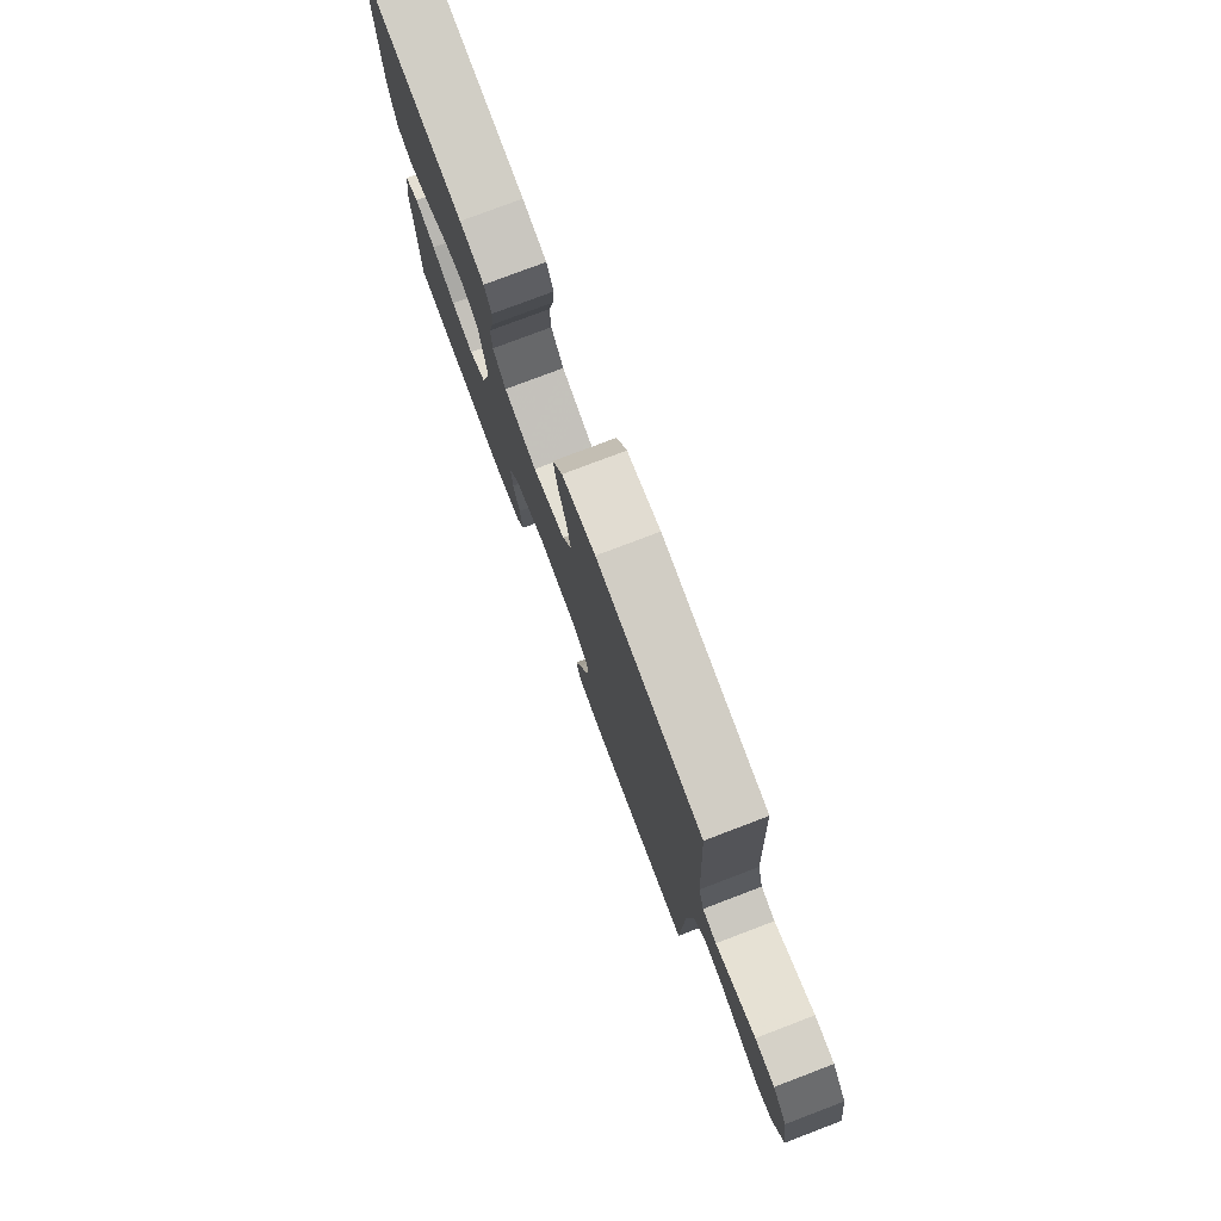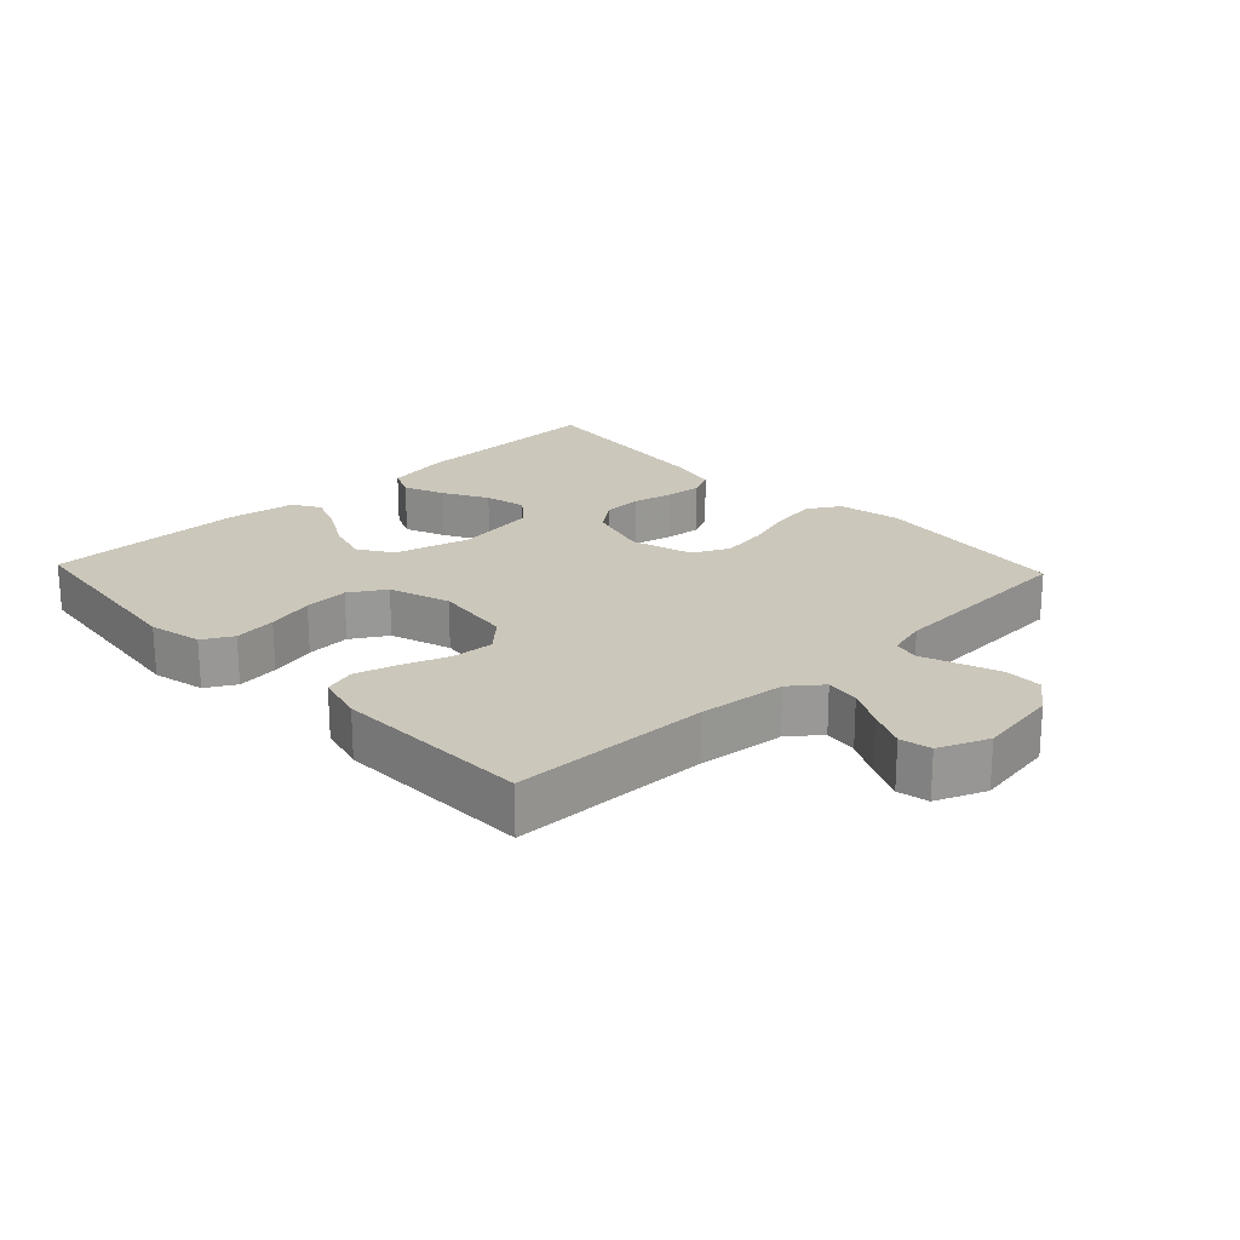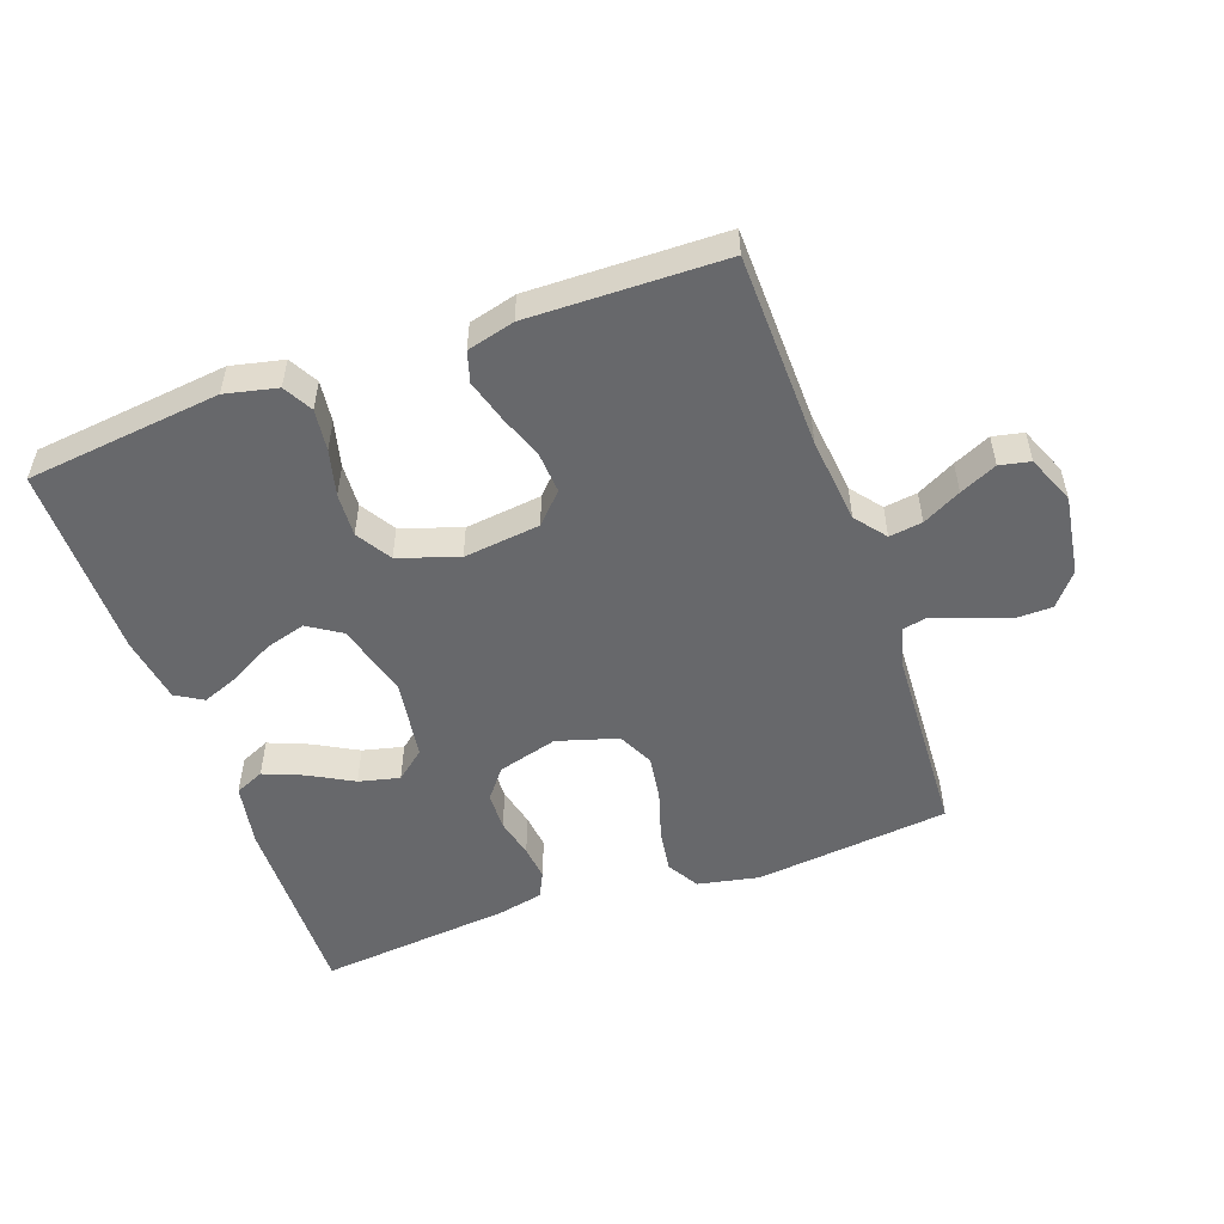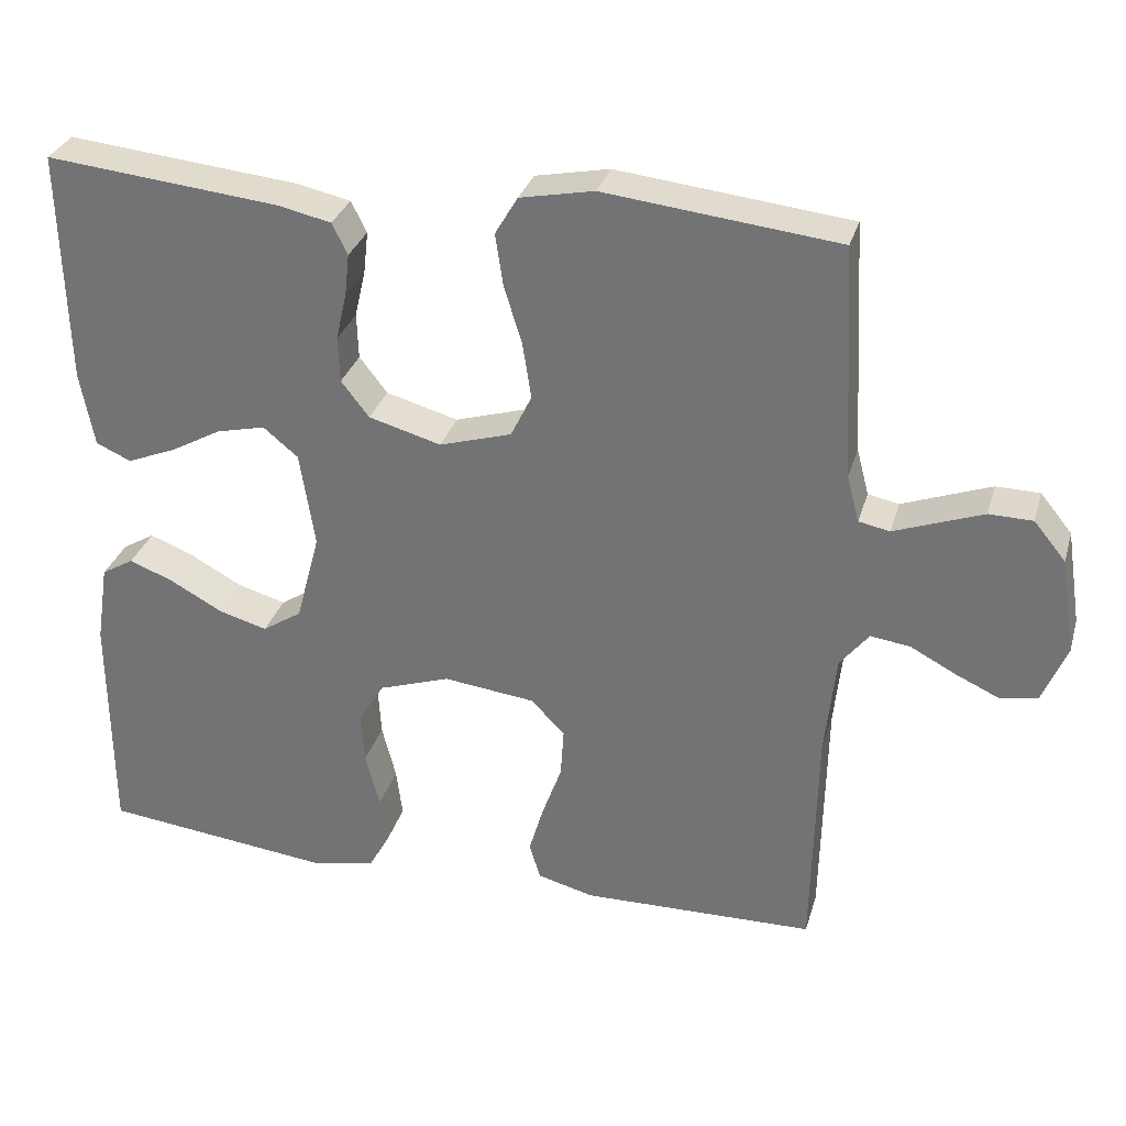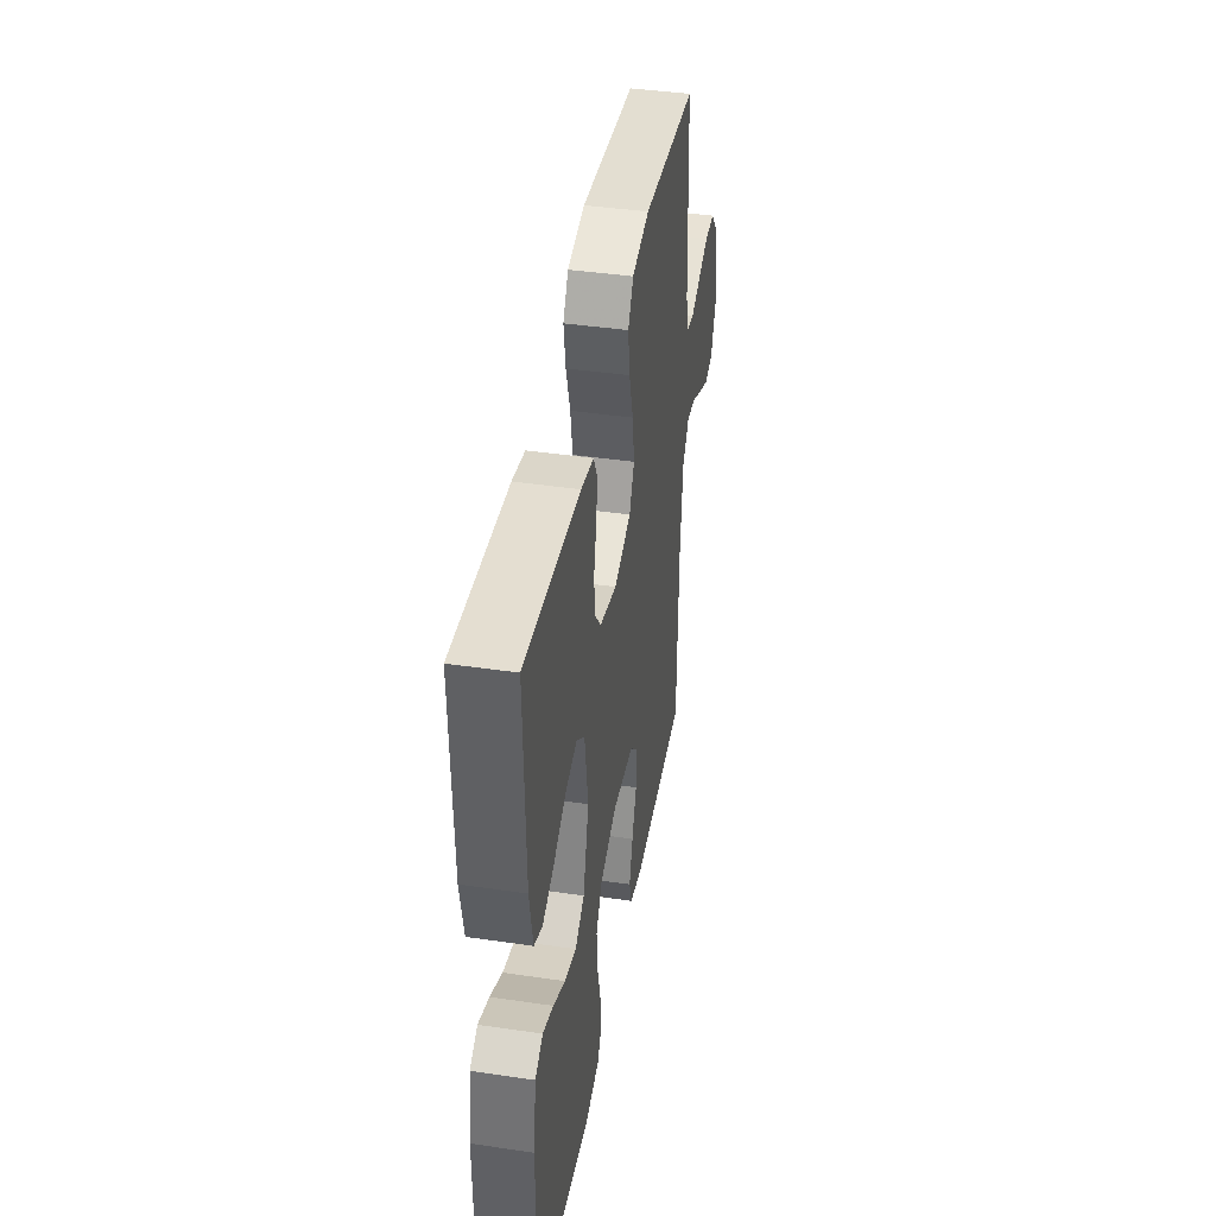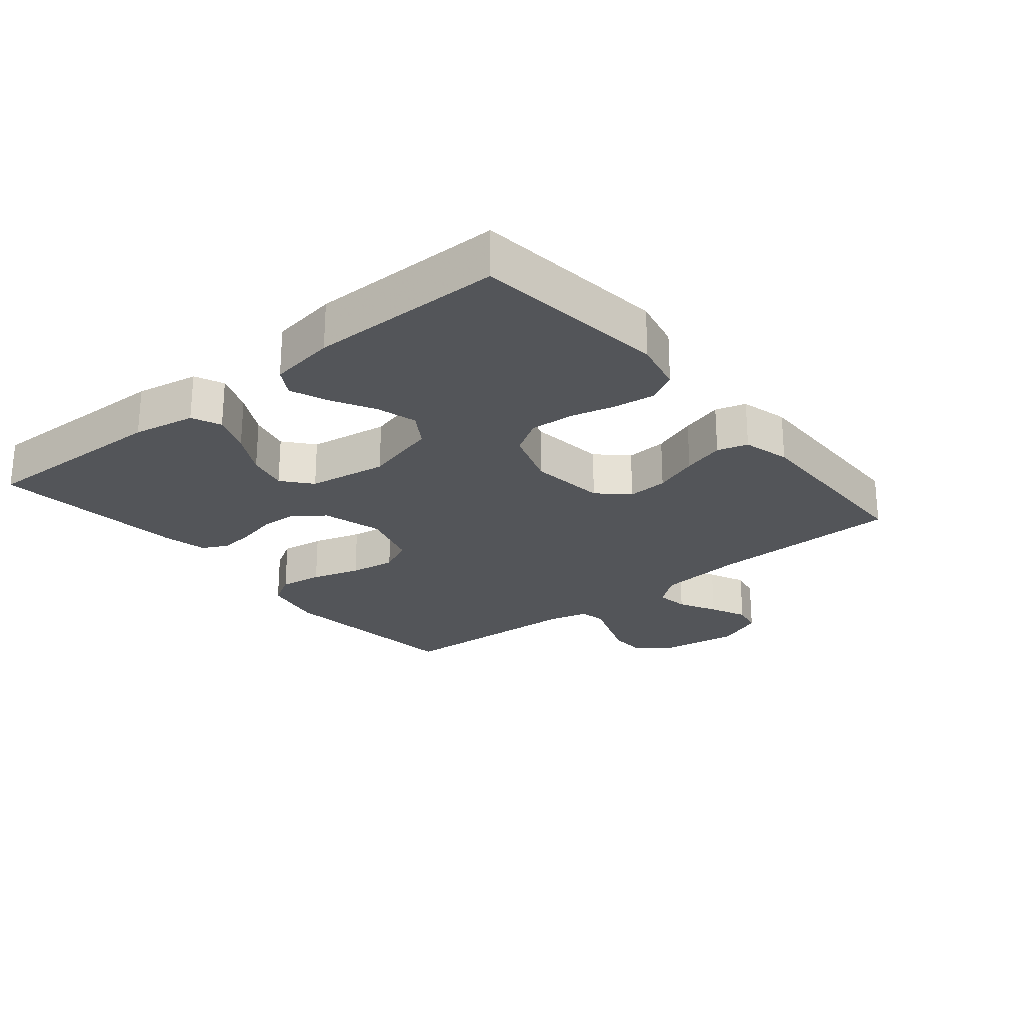
<metadata>
{"format":"obj","ext":"obj","renderer":"f3d","projection":"perspective","resolution":1024,"background":"white","views":[{"elev":77.9,"azim":-110.8,"up":"+Z"},{"elev":21.7,"azim":-133.5,"up":"+Y"},{"elev":-52.4,"azim":-160.3,"up":"+Y"},{"elev":31.0,"azim":-164.5,"up":"+Z"},{"elev":41.8,"azim":100.0,"up":"+Z"},{"elev":-24.3,"azim":129.5,"up":"+Y"}]}
</metadata>
<code>
v -0.5 0.07 -0.5
v -0.506 0.07 -0.2
v -0.52 0.07 -0.068
v -0.557 0.07 -0.021
v -0.608 0.07 -0.028
v -0.667 0.07 -0.059
v -0.724 0.07 -0.085
v -0.771 0.07 -0.075
v -0.802 0.07 0
v -0.783 0.07 0.123
v -0.742 0.07 0.173
v -0.686 0.07 0.174
v -0.626 0.07 0.152
v -0.572 0.07 0.132
v -0.532 0.07 0.14
v -0.516 0.07 0.2
v -0.5 0.07 0.5
v -0.2 0.07 0.533
v -0.105 0.07 0.514
v -0.076 0.07 0.465
v -0.086 0.07 0.398
v -0.109 0.07 0.323
v -0.12 0.07 0.252
v -0.093 0.07 0.197
v 0 0.07 0.169
v 0.093 0.07 0.195
v 0.129 0.07 0.241
v 0.131 0.07 0.3
v 0.117 0.07 0.361
v 0.111 0.07 0.415
v 0.131 0.07 0.455
v 0.2 0.07 0.47
v 0.5 0.07 0.5
v 0.493 0.07 0.2
v 0.475 0.07 0.103
v 0.43 0.07 0.083
v 0.368 0.07 0.108
v 0.301 0.07 0.145
v 0.238 0.07 0.16
v 0.193 0.07 0.123
v 0.174 0.07 0
v 0.205 0.07 -0.116
v 0.256 0.07 -0.149
v 0.319 0.07 -0.131
v 0.385 0.07 -0.095
v 0.443 0.07 -0.072
v 0.485 0.07 -0.097
v 0.501 0.07 -0.2
v 0.5 0.07 -0.5
v 0.2 0.07 -0.534
v 0.12 0.07 -0.516
v 0.095 0.07 -0.471
v 0.103 0.07 -0.407
v 0.121 0.07 -0.336
v 0.125 0.07 -0.269
v 0.092 0.07 -0.215
v 0 0.07 -0.184
v -0.118 0.07 -0.198
v -0.161 0.07 -0.243
v -0.157 0.07 -0.306
v -0.132 0.07 -0.375
v -0.113 0.07 -0.44
v -0.127 0.07 -0.487
v -0.2 0.07 -0.506
v -0.5 0 -0.5
v -0.506 0 -0.2
v -0.52 0 -0.068
v -0.557 0 -0.021
v -0.608 0 -0.028
v -0.667 0 -0.059
v -0.724 0 -0.085
v -0.771 0 -0.075
v -0.802 0 0
v -0.783 0 0.123
v -0.742 0 0.173
v -0.686 0 0.174
v -0.626 0 0.152
v -0.572 0 0.132
v -0.532 0 0.14
v -0.516 0 0.2
v -0.5 0 0.5
v -0.2 0 0.533
v -0.105 0 0.514
v -0.076 0 0.465
v -0.086 0 0.398
v -0.109 0 0.323
v -0.12 0 0.252
v -0.093 0 0.197
v 0 0 0.169
v 0.093 0 0.195
v 0.129 0 0.241
v 0.131 0 0.3
v 0.117 0 0.361
v 0.111 0 0.415
v 0.131 0 0.455
v 0.2 0 0.47
v 0.5 0 0.5
v 0.493 0 0.2
v 0.475 0 0.103
v 0.43 0 0.083
v 0.368 0 0.108
v 0.301 0 0.145
v 0.238 0 0.16
v 0.193 0 0.123
v 0.174 0 0
v 0.205 0 -0.116
v 0.256 0 -0.149
v 0.319 0 -0.131
v 0.385 0 -0.095
v 0.443 0 -0.072
v 0.485 0 -0.097
v 0.501 0 -0.2
v 0.5 0 -0.5
v 0.2 0 -0.534
v 0.12 0 -0.516
v 0.095 0 -0.471
v 0.103 0 -0.407
v 0.121 0 -0.336
v 0.125 0 -0.269
v 0.092 0 -0.215
v 0 0 -0.184
v -0.118 0 -0.198
v -0.161 0 -0.243
v -0.157 0 -0.306
v -0.132 0 -0.375
v -0.113 0 -0.44
v -0.127 0 -0.487
v -0.2 0 -0.506
f 63 64 1 2
f 60 61 62 63
f 60 63 2 3
f 59 60 3 4
f 58 59 4
f 57 58 4
f 51 52 53 54
f 51 54 55
f 50 51 55
f 49 50 55
f 48 49 55 56
f 44 45 46 47
f 43 44 47 48
f 35 36 37 38
f 33 34 35 38
f 33 38 39
f 32 33 39 40
f 28 29 30 31
f 28 31 32 40
f 19 20 21 22
f 19 22 23
f 16 17 18 19
f 15 16 19 23
f 11 12 13 14
f 9 10 11 14
f 9 14 15
f 5 6 7 8
f 5 8 9 15
f 43 48 56 57
f 42 43 57 4
f 41 42 4
f 27 28 40 41
f 26 27 41
f 25 26 41 4
f 24 25 4 5
f 5 15 23 24
f 66 65 128 127
f 127 126 125 124
f 67 66 127 124
f 68 67 124 123
f 68 123 122
f 68 122 121
f 118 117 116 115
f 119 118 115
f 119 115 114
f 119 114 113
f 120 119 113 112
f 111 110 109 108
f 112 111 108 107
f 102 101 100 99
f 102 99 98 97
f 103 102 97
f 104 103 97 96
f 95 94 93 92
f 104 96 95 92
f 86 85 84 83
f 87 86 83
f 83 82 81 80
f 87 83 80 79
f 78 77 76 75
f 78 75 74 73
f 79 78 73
f 72 71 70 69
f 79 73 72 69
f 121 120 112 107
f 68 121 107 106
f 68 106 105
f 105 104 92 91
f 105 91 90
f 68 105 90 89
f 69 68 89 88
f 88 87 79 69
f 1 65 66 2
f 2 66 67 3
f 3 67 68 4
f 4 68 69 5
f 5 69 70 6
f 6 70 71 7
f 7 71 72 8
f 8 72 73 9
f 9 73 74 10
f 10 74 75 11
f 11 75 76 12
f 12 76 77 13
f 13 77 78 14
f 14 78 79 15
f 15 79 80 16
f 16 80 81 17
f 17 81 82 18
f 18 82 83 19
f 19 83 84 20
f 20 84 85 21
f 21 85 86 22
f 22 86 87 23
f 23 87 88 24
f 24 88 89 25
f 25 89 90 26
f 26 90 91 27
f 27 91 92 28
f 28 92 93 29
f 29 93 94 30
f 30 94 95 31
f 31 95 96 32
f 32 96 97 33
f 33 97 98 34
f 34 98 99 35
f 35 99 100 36
f 36 100 101 37
f 37 101 102 38
f 38 102 103 39
f 39 103 104 40
f 40 104 105 41
f 41 105 106 42
f 42 106 107 43
f 43 107 108 44
f 44 108 109 45
f 45 109 110 46
f 46 110 111 47
f 47 111 112 48
f 48 112 113 49
f 49 113 114 50
f 50 114 115 51
f 51 115 116 52
f 52 116 117 53
f 53 117 118 54
f 54 118 119 55
f 55 119 120 56
f 56 120 121 57
f 57 121 122 58
f 58 122 123 59
f 59 123 124 60
f 60 124 125 61
f 61 125 126 62
f 62 126 127 63
f 63 127 128 64
f 64 128 65 1

</code>
